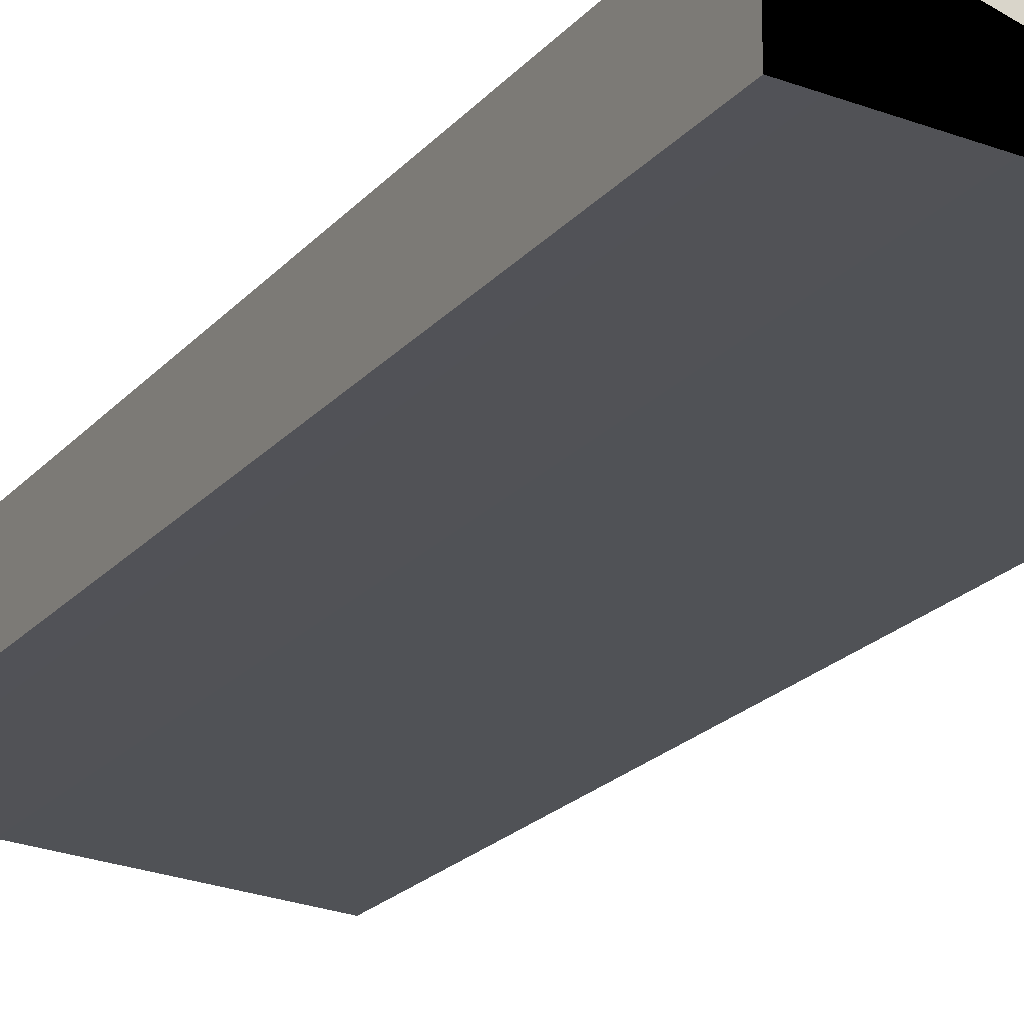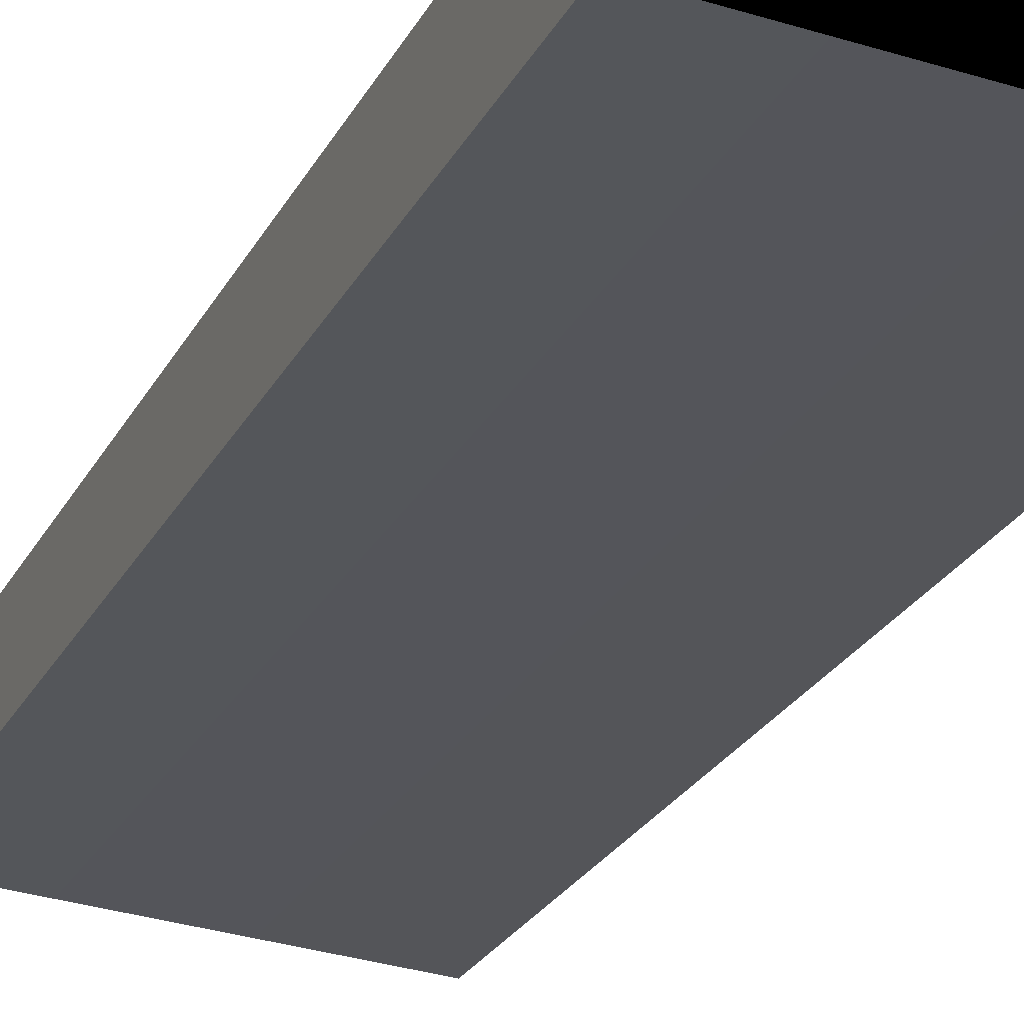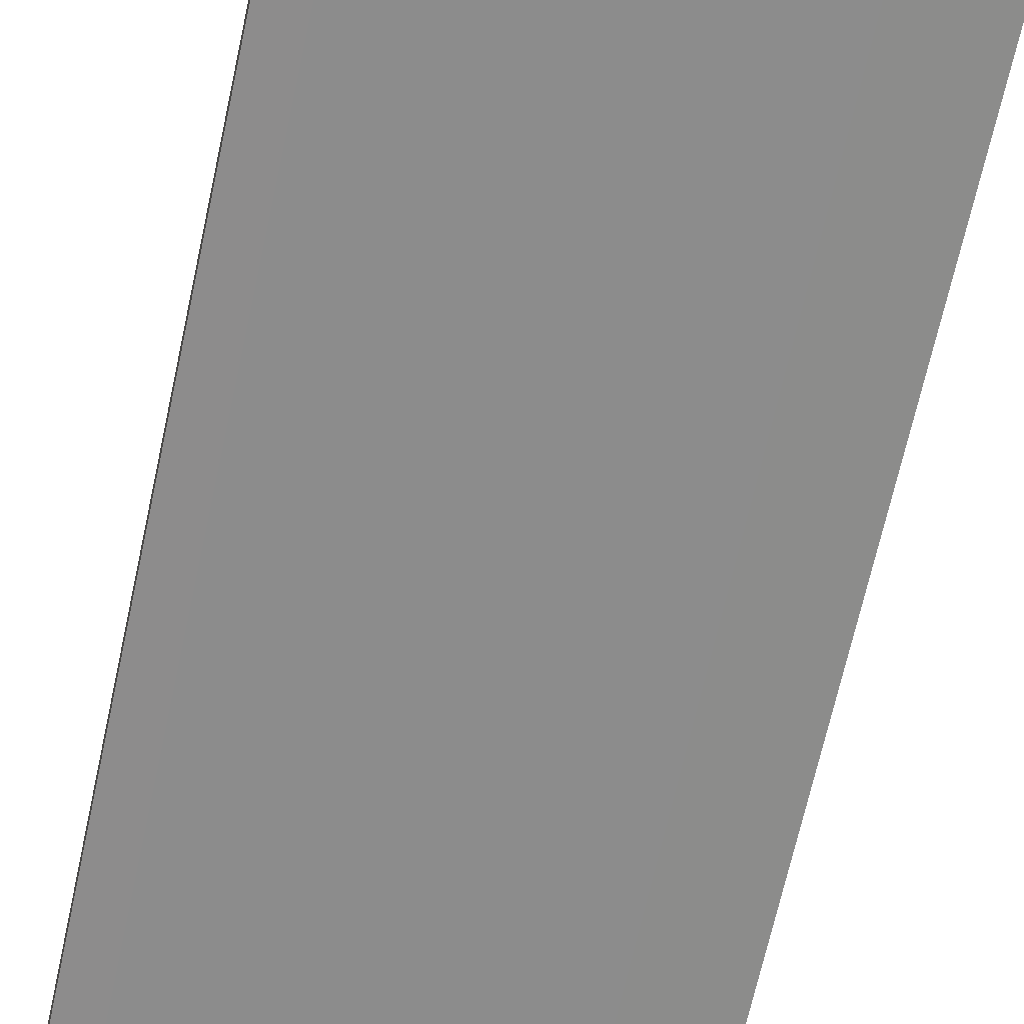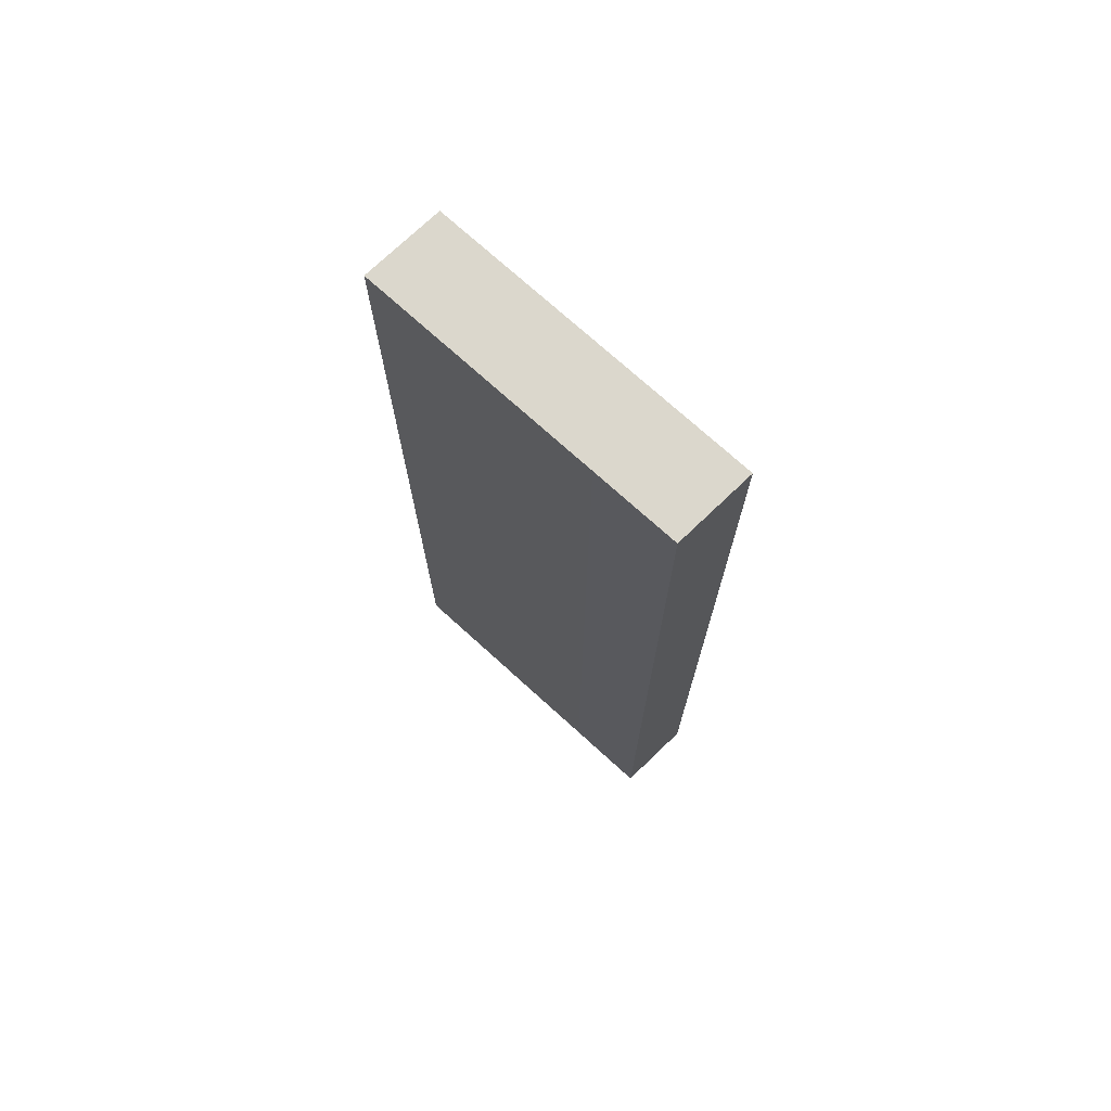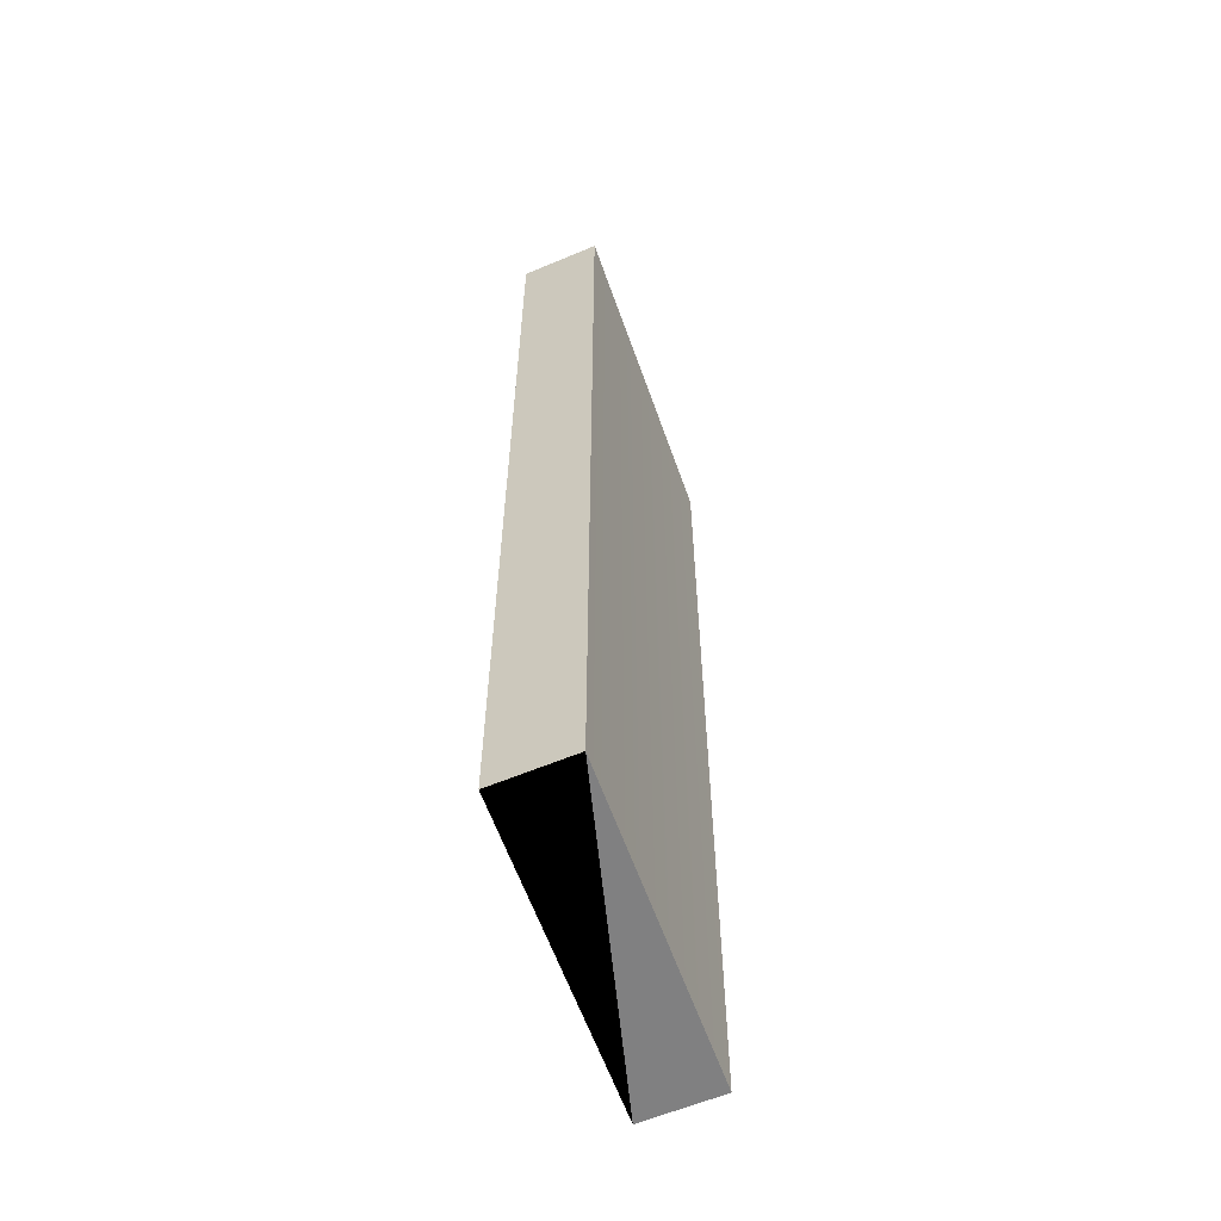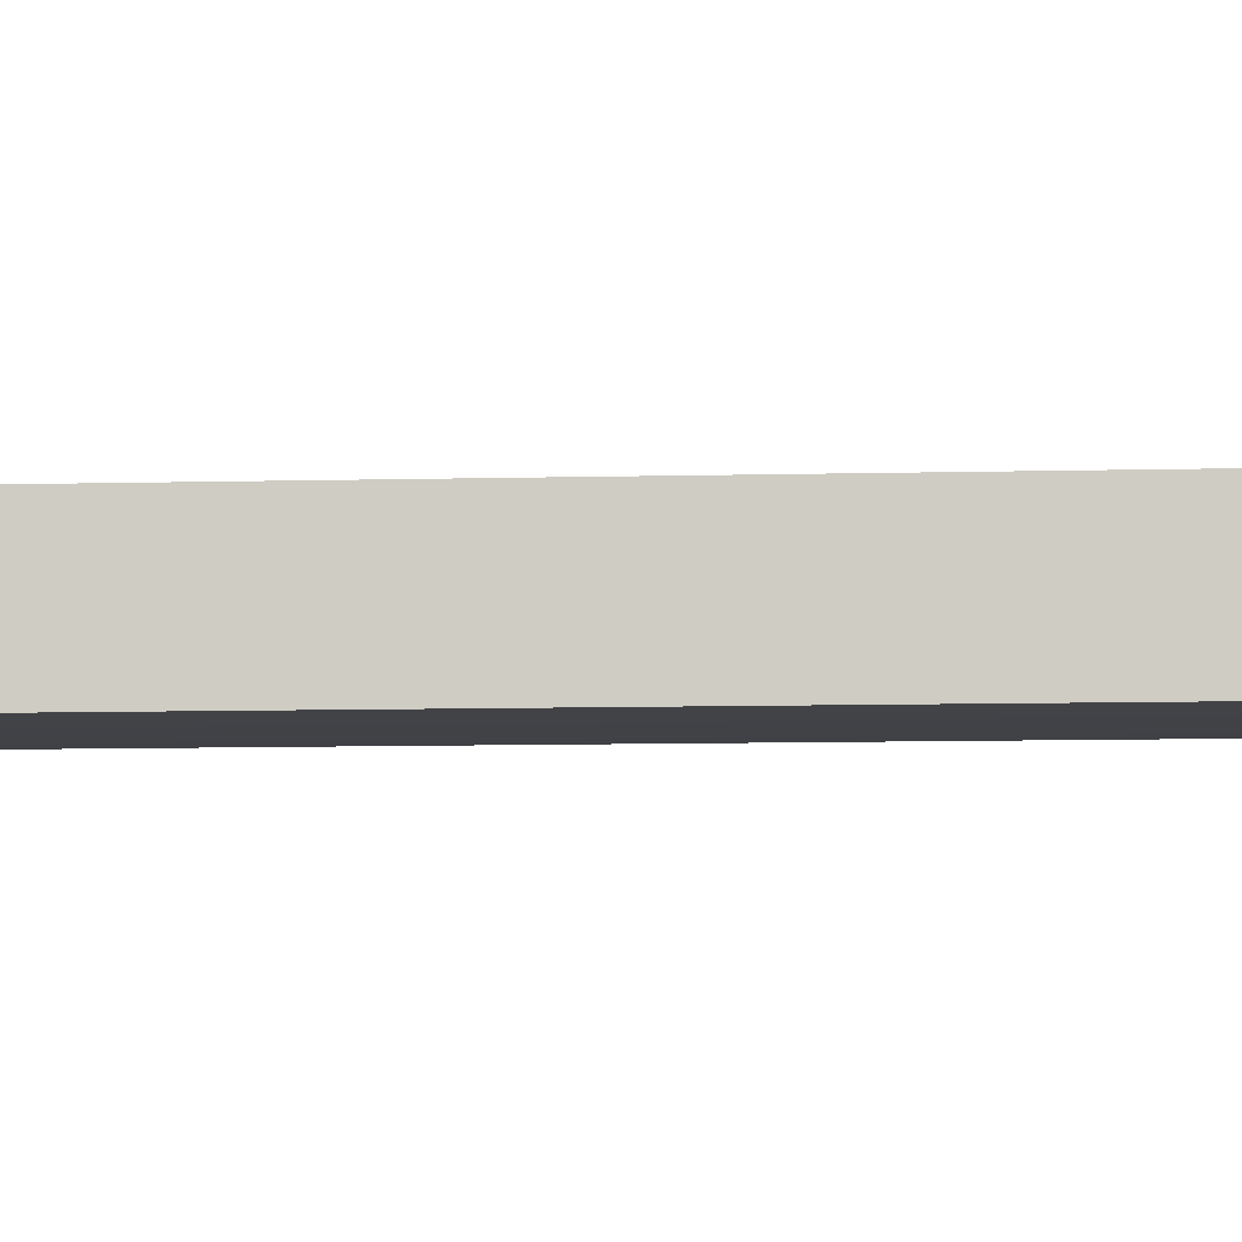
<metadata>
{"format":"obj","ext":"obj","renderer":"f3d","projection":"perspective","resolution":1024,"background":"white","views":[{"elev":-20.6,"azim":-28.1,"up":"+Z"},{"elev":-24.6,"azim":-21.7,"up":"+Z"},{"elev":-64.3,"azim":168.0,"up":"+Z"},{"elev":73.3,"azim":-133.8,"up":"+Y"},{"elev":-60.2,"azim":-66.7,"up":"+Y"},{"elev":-7.5,"azim":94.7,"up":"+Z"}]}
</metadata>
<code>
g default
v 0.005249 -0.002197 -119.7
v 0.005249 3000 127
v 0.005249 -0.002197 127
v 0.005249 3000 -119.7
v 996.9 3000 -188.6
v 996.9 -0.002197 -188.6
v 996.9 3000 58.85
v 996.9 -0.002197 58.85
g PuertaIzqPuerta
f 1 4 5 6
f 8 7 2 3
f 1 3 2 4
f 7 5 4 2
f 6 8 3 1
f 6 5 7 8

</code>
